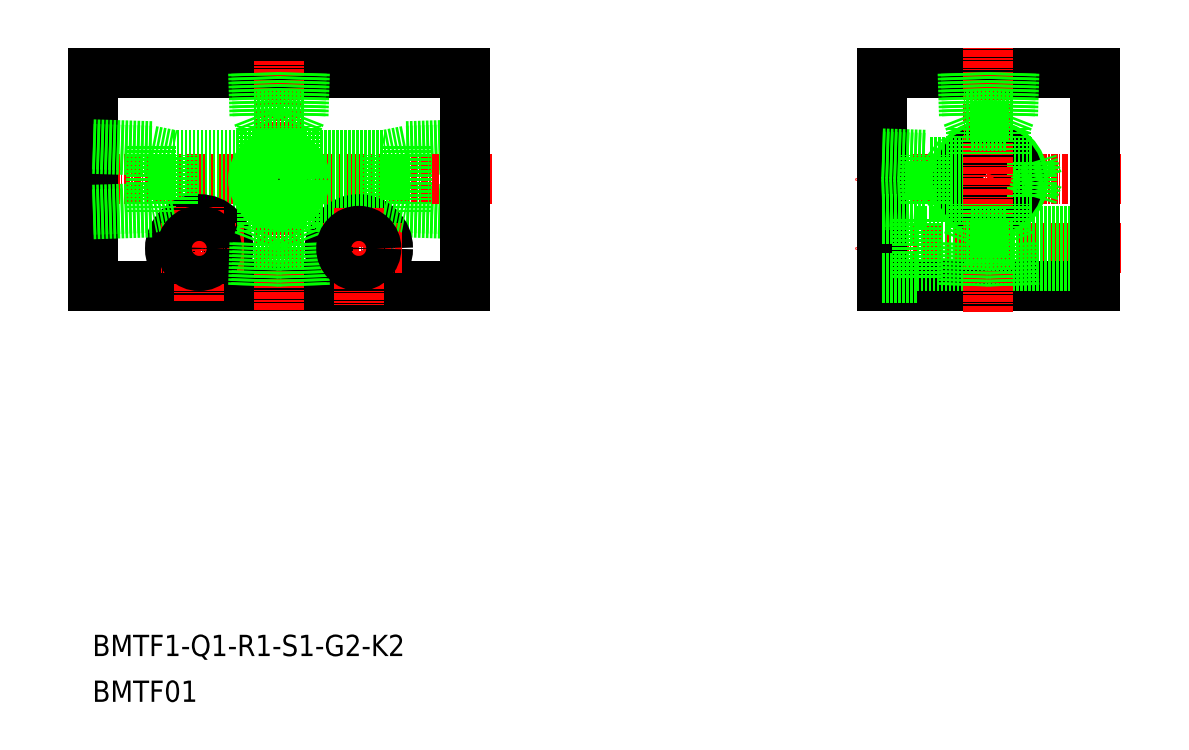
<metadata>
{"format":"dxf","ext":"dxf","renderer":"ezdxf+matplotlib","layout":"modelspace","background":"white","min_lineweight":24,"dpi":150}
</metadata>
<code>
0
SECTION
2
ENTITIES
0
LINE
8
0
10
1313
20
6234
30
0
11
1302
21
6233
31
0
0
LINE
8
0
10
1313
20
6235
30
0
11
1302
21
6234
31
0
0
LINE
8
0
10
1313
20
6222
30
0
11
1302
21
6223
31
0
0
LINE
8
0
10
1313
20
6221
30
0
11
1302
21
6222
31
0
0
LINE
8
0
10
1313
20
6208
30
0
11
1243
21
6208
31
0
0
LINE
8
0
10
1243
20
6248
30
0
11
1313
21
6248
31
0
0
LINE
8
CENTER
10
1318
20
6228
30
0
11
1238
21
6228
31
0
0
TEXT
8
0
10
1243
20
6138
30
0
40
4
1
BMTF1-Q1-R1-S1-G2-K2
0
TEXT
8
0
10
1243
20
6130
30
0
40
4
1
BMTF01
0
LINE
8
0
10
1258
20
6233
30
0
11
1274
21
6233
31
0
0
LINE
8
0
10
1258
20
6223
30
0
11
1274
21
6223
31
0
0
CIRCLE
8
0
10
1263
20
6215
30
0
40
5.5
0
LINE
8
CENTER
10
1271
20
6215
30
0
11
1255
21
6215
31
0
0
LINE
8
0
10
1243
20
6208
30
0
11
1243
21
6248
31
0
0
LINE
8
0
10
1254
20
6222
30
0
11
1254
21
6234
31
0
0
LINE
8
0
10
1258
20
6223
30
0
11
1258
21
6233
31
0
0
LINE
8
0
10
1243
20
6222
30
0
11
1254
21
6223
31
0
0
LINE
8
0
10
1243
20
6221
30
0
11
1254
21
6222
31
0
0
LINE
8
CENTER
10
1263
20
6205
30
0
11
1263
21
6223
31
0
0
LINE
8
0
10
1258
20
6223
30
0
11
1254
21
6223
31
0
0
LINE
8
0
10
1256
20
6223
30
0
11
1256
21
6223
31
0
0
LINE
8
0
10
1257
20
6223
30
0
11
1257
21
6223
31
0
0
CIRCLE
8
0
10
1263
20
6215
30
0
40
3.3
0
LINE
8
0
10
1243
20
6235
30
0
11
1254
21
6234
31
0
0
LINE
8
0
10
1243
20
6234
30
0
11
1254
21
6233
31
0
0
LINE
8
0
10
1254
20
6233
30
0
11
1258
21
6233
31
0
0
LINE
8
0
10
1298
20
6223
30
0
11
1298
21
6233
31
0
0
LINE
8
0
10
1302
20
6222
30
0
11
1302
21
6234
31
0
0
LINE
8
CENTER
10
1278
20
6204
30
0
11
1278
21
6250
31
0
0
CIRCLE
8
0
10
1278
20
6228
30
0
40
4.283
0
CIRCLE
8
0
10
1278
20
6228
30
0
40
4.864
0
CIRCLE
8
0
10
1293
20
6215
30
0
40
5.5
0
LINE
8
CENTER
10
1301
20
6215
30
0
11
1285
21
6215
31
0
0
LINE
8
0
10
1281
20
6223
30
0
11
1298
21
6223
31
0
0
LINE
8
0
10
1281
20
6218
30
0
11
1274
21
6218
31
0
0
LINE
8
0
10
1282
20
6216
30
0
11
1273
21
6216
31
0
0
LINE
8
0
10
1274
20
6218
30
0
11
1274
21
6216
31
0
0
LINE
8
0
10
1273
20
6208
30
0
11
1273
21
6216
31
0
0
LINE
8
0
10
1273
20
6208
30
0
11
1274
21
6216
31
0
0
LINE
8
0
10
1274
20
6218
30
0
11
1274
21
6223
31
0
0
LINE
8
0
10
1281
20
6218
30
0
11
1282
21
6216
31
0
0
LINE
8
0
10
1282
20
6208
30
0
11
1282
21
6216
31
0
0
LINE
8
0
10
1282
20
6208
30
0
11
1282
21
6216
31
0
0
LINE
8
0
10
1281
20
6218
30
0
11
1281
21
6223
31
0
0
LINE
8
CENTER
10
1293
20
6223
30
0
11
1293
21
6205
31
0
0
LINE
8
0
10
1298
20
6223
30
0
11
1302
21
6223
31
0
0
CIRCLE
8
0
10
1293
20
6215
30
0
40
3.3
0
LINE
8
0
10
1281
20
6233
30
0
11
1298
21
6233
31
0
0
LINE
8
0
10
1281
20
6238
30
0
11
1274
21
6238
31
0
0
LINE
8
0
10
1282
20
6240
30
0
11
1273
21
6240
31
0
0
LINE
8
0
10
1274
20
6240
30
0
11
1274
21
6238
31
0
0
LINE
8
0
10
1274
20
6233
30
0
11
1274
21
6238
31
0
0
LINE
8
0
10
1273
20
6248
30
0
11
1274
21
6240
31
0
0
LINE
8
0
10
1273
20
6248
30
0
11
1273
21
6240
31
0
0
LINE
8
0
10
1282
20
6240
30
0
11
1281
21
6238
31
0
0
LINE
8
0
10
1281
20
6233
30
0
11
1281
21
6238
31
0
0
LINE
8
0
10
1282
20
6248
30
0
11
1282
21
6240
31
0
0
LINE
8
0
10
1282
20
6248
30
0
11
1282
21
6240
31
0
0
LINE
8
0
10
1302
20
6233
30
0
11
1298
21
6233
31
0
0
LINE
8
CENTER
10
1436
20
6215
30
0
11
1386
21
6215
31
0
0
LINE
8
CENTER
10
1436
20
6228
30
0
11
1386
21
6228
31
0
0
LINE
8
0
10
1313
20
6248
30
0
11
1313
21
6208
31
0
0
LINE
8
0
10
1431
20
6208
30
0
11
1391
21
6208
31
0
0
LINE
8
0
10
1431
20
6248
30
0
11
1391
21
6248
31
0
0
LINE
8
0
10
1398
20
6218
30
0
11
1431
21
6218
31
0
0
LINE
8
0
10
1398
20
6212
30
0
11
1431
21
6212
31
0
0
LINE
8
0
10
1391
20
6208
30
0
11
1391
21
6248
31
0
0
LINE
8
0
10
1400
20
6225
30
0
11
1400
21
6231
31
0
0
CIRCLE
8
0
10
1411
20
6228
30
0
40
6.579
0
CIRCLE
8
0
10
1411
20
6228
30
0
40
5.723
0
LINE
8
0
10
1420
20
6228
30
0
11
1419
21
6231
31
0
0
LINE
8
0
10
1419
20
6225
30
0
11
1419
21
6231
31
0
0
LINE
8
0
10
1399
20
6223
30
0
11
1399
21
6233
31
0
0
LINE
8
CENTER
10
1411
20
6203
30
0
11
1411
21
6253
31
0
0
LINE
8
0
10
1414
20
6218
30
0
11
1408
21
6218
31
0
0
LINE
8
0
10
1416
20
6216
30
0
11
1406
21
6216
31
0
0
LINE
8
0
10
1391
20
6224
30
0
11
1399
21
6224
31
0
0
LINE
8
0
10
1391
20
6223
30
0
11
1399
21
6223
31
0
0
LINE
8
0
10
1398
20
6210
30
0
11
1398
21
6221
31
0
0
LINE
8
0
10
1391
20
6210
30
0
11
1398
21
6210
31
0
0
LINE
8
0
10
1391
20
6221
30
0
11
1398
21
6221
31
0
0
LINE
8
0
10
1408
20
6218
30
0
11
1407
21
6216
31
0
0
LINE
8
0
10
1407
20
6208
30
0
11
1407
21
6216
31
0
0
LINE
8
0
10
1406
20
6208
30
0
11
1406
21
6216
31
0
0
LINE
8
0
10
1400
20
6225
30
0
11
1406
21
6225
31
0
0
LINE
8
0
10
1399
20
6224
30
0
11
1400
21
6225
31
0
0
LINE
8
0
10
1408
20
6218
30
0
11
1408
21
6223
31
0
0
LINE
8
0
10
1416
20
6225
30
0
11
1419
21
6225
31
0
0
LINE
8
0
10
1414
20
6218
30
0
11
1415
21
6216
31
0
0
LINE
8
0
10
1415
20
6208
30
0
11
1415
21
6216
31
0
0
LINE
8
0
10
1416
20
6208
30
0
11
1416
21
6216
31
0
0
LINE
8
0
10
1414
20
6218
30
0
11
1414
21
6223
31
0
0
LINE
8
0
10
1419
20
6225
30
0
11
1420
21
6228
31
0
0
LINE
8
0
10
1414
20
6238
30
0
11
1408
21
6238
31
0
0
LINE
8
0
10
1416
20
6240
30
0
11
1406
21
6240
31
0
0
LINE
8
0
10
1391
20
6232
30
0
11
1399
21
6232
31
0
0
LINE
8
0
10
1391
20
6233
30
0
11
1399
21
6233
31
0
0
LINE
8
0
10
1407
20
6240
30
0
11
1408
21
6238
31
0
0
LINE
8
0
10
1400
20
6231
30
0
11
1406
21
6231
31
0
0
LINE
8
0
10
1400
20
6231
30
0
11
1399
21
6232
31
0
0
LINE
8
0
10
1408
20
6233
30
0
11
1408
21
6238
31
0
0
LINE
8
0
10
1406
20
6248
30
0
11
1406
21
6240
31
0
0
LINE
8
0
10
1407
20
6248
30
0
11
1407
21
6240
31
0
0
LINE
8
0
10
1416
20
6231
30
0
11
1419
21
6231
31
0
0
LINE
8
0
10
1415
20
6240
30
0
11
1414
21
6238
31
0
0
LINE
8
0
10
1414
20
6233
30
0
11
1414
21
6238
31
0
0
LINE
8
0
10
1415
20
6248
30
0
11
1415
21
6240
31
0
0
LINE
8
0
10
1416
20
6248
30
0
11
1416
21
6240
31
0
0
LINE
8
0
10
1431
20
6248
30
0
11
1431
21
6208
31
0
0
ENDSEC
0
EOF

</code>
